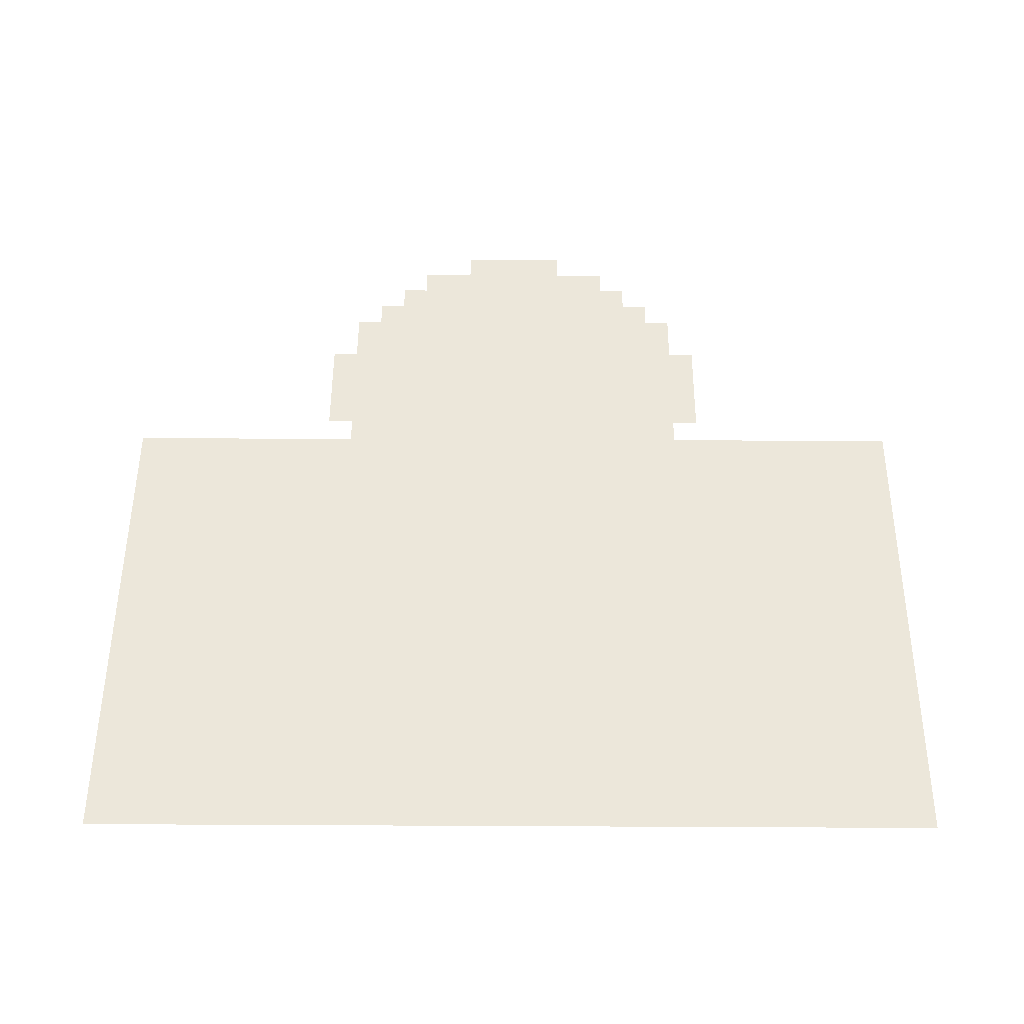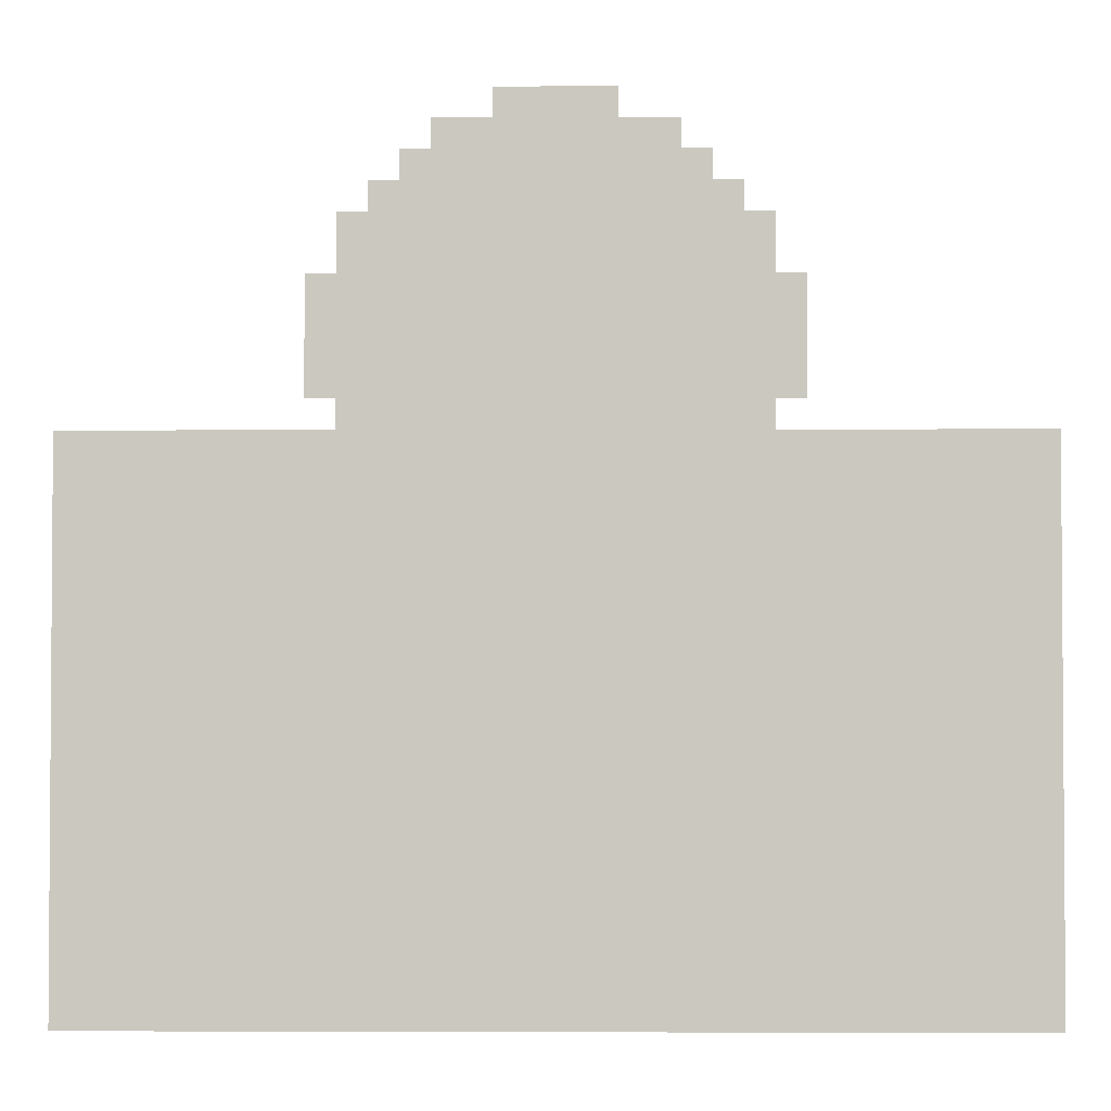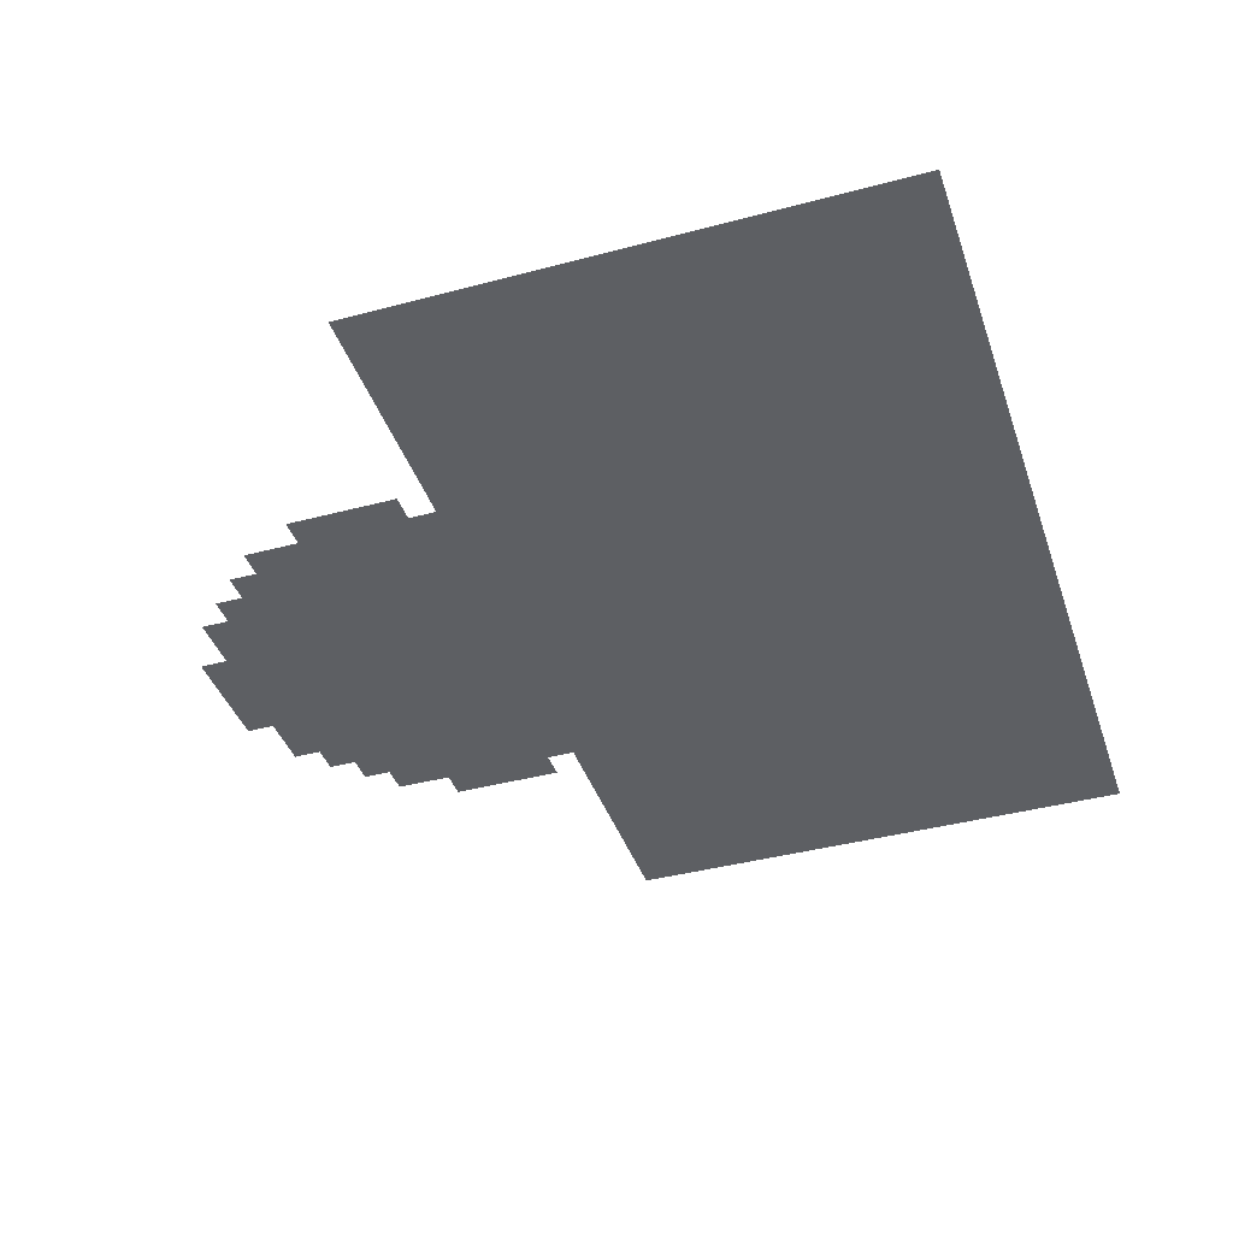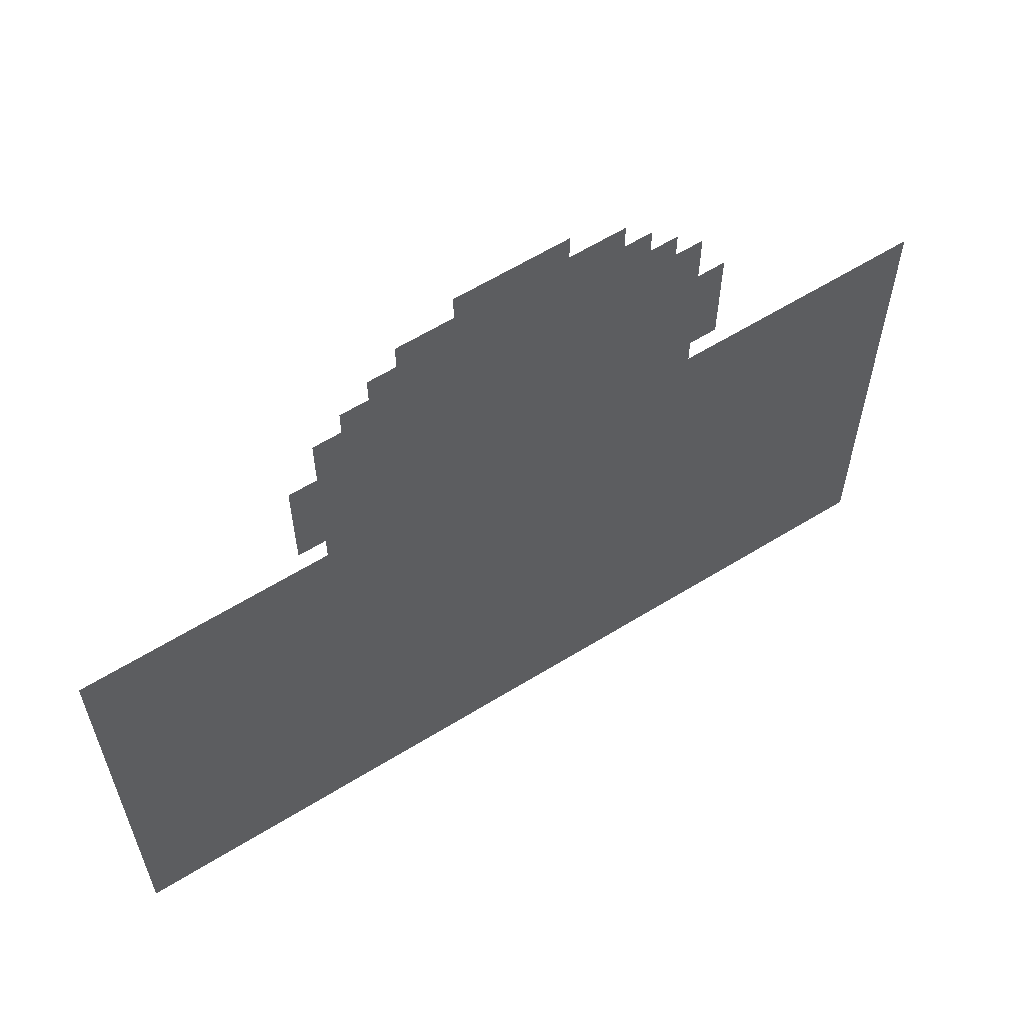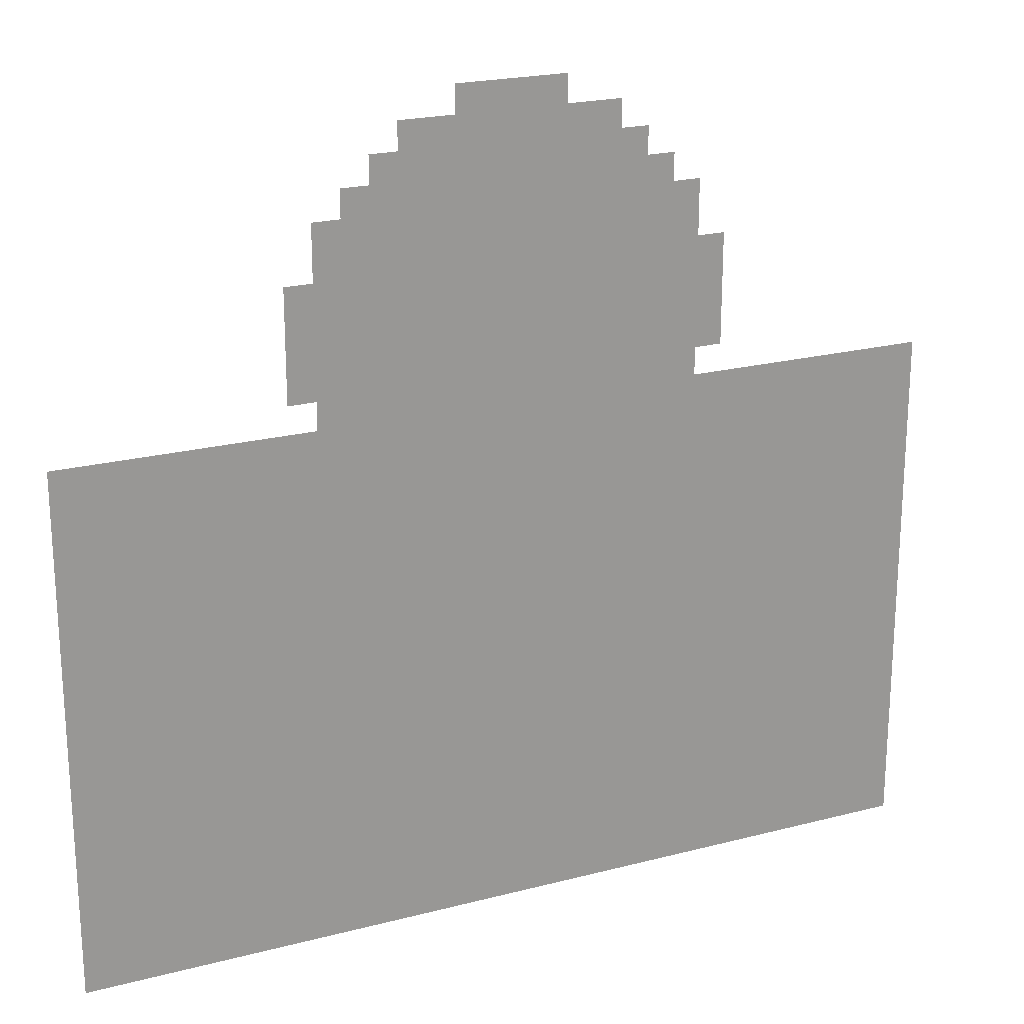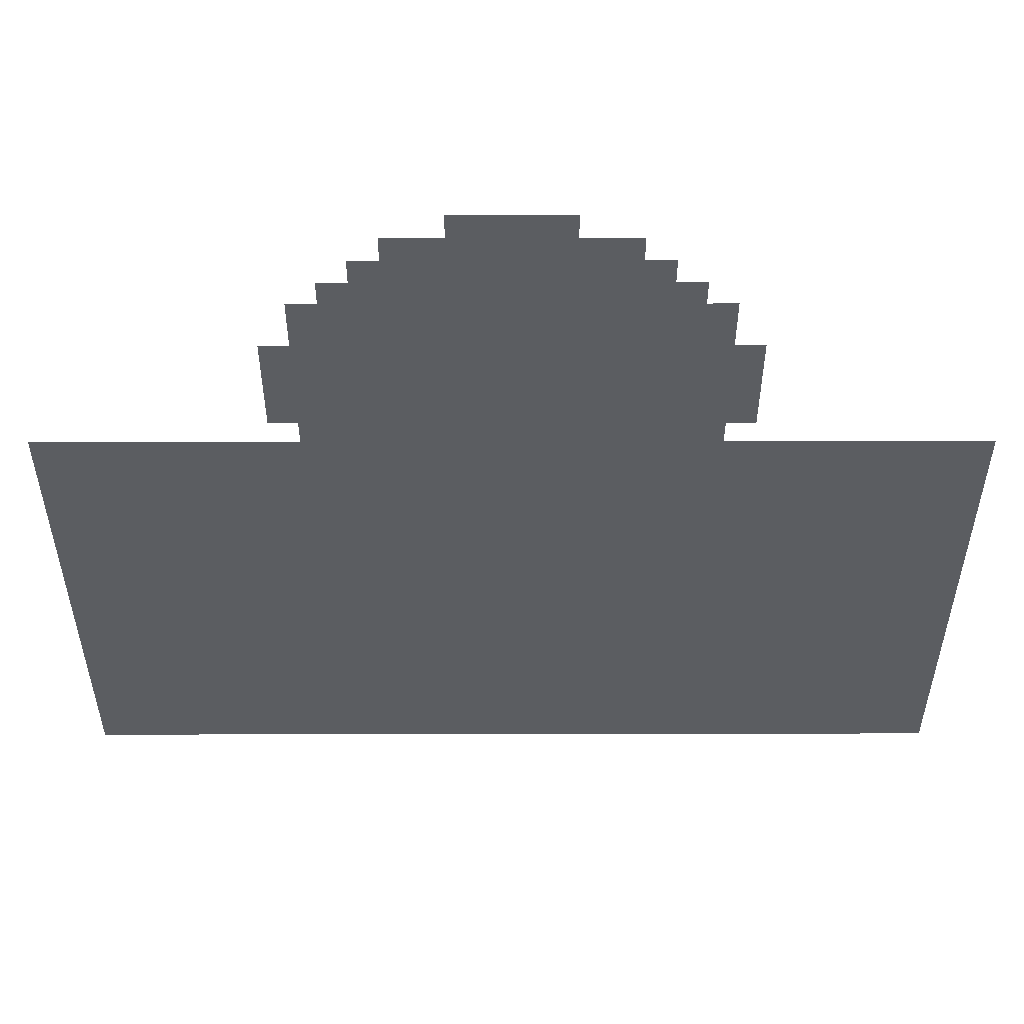
<metadata>
{"format":"obj","ext":"obj","renderer":"f3d","projection":"perspective","resolution":1024,"background":"white","views":[{"elev":51.6,"azim":-179.7,"up":"+Y"},{"elev":-2.5,"azim":-179.1,"up":"+Z"},{"elev":-40.1,"azim":108.2,"up":"+Y"},{"elev":61.9,"azim":-32.0,"up":"+Z"},{"elev":21.6,"azim":-24.7,"up":"+Z"},{"elev":54.4,"azim":-0.1,"up":"+Z"}]}
</metadata>
<code>
o Plane_Plane.001
v 0.5 -0 -0.5
v -0.5 -0 -0.5
v 0.5 -0 0
v 0 -0 -0.5
v -0.5 -0 0
v 0.5 -0 -0.25
v -0.25 -0 -0.5
v 0.25 -0 -0.5
v -0.5 -0 -0.25
v 0.25 -0 0.25
v -0.25 -0 0.25
v 0.5 -0 -0.375
v -0.375 -0 -0.5
v 0.125 -0 -0.5
v -0.5 -0 -0.125
v 0.5 -0 -0.125
v -0.125 -0 -0.5
v 0.375 -0 -0.5
v -0.5 -0 -0.375
v 0.25 -0 0.125
v -0.25 -0 0.125
v -0.125 -0 0.375
v 0.125 -0 0.375
v 0.5 -0 -0.4375
v -0.4375 -0 -0.5
v 0.5 -0 0.0625
v 0.0625 -0 -0.5
v -0.5 -0 -0.0625
v 0 -0 0.4375
v 0.5 -0 -0.1875
v -0.1875 -0 -0.5
v 0.3125 -0 -0.5
v -0.5 -0 -0.3125
v 0.25 -0 0.1875
v -0.25 -0 0.1875
v 0.5 -0 -0.3125
v -0.3125 -0 -0.5
v 0.1875 -0 -0.5
v -0.5 -0 -0.1875
v 0.5 -0 -0.0625
v -0.0625 -0 -0.5
v -0.5 -0 0.0625
v 0.4375 -0 -0.5
v -0.5 -0 -0.4375
v 0.1875 -0 0.3125
v -0.1875 -0 0.3125
v -0.0625 -0 0.4375
v 0.0625 -0 0.4375
v 0.5 -0 -0.4688
v -0.4688 -0 -0.5
v 0.5 -0 0.03125
v 0.03125 -0 -0.5
v -0.5 -0 -0.03125
v 0.5 -0 -0.2188
v -0.2188 -0 -0.5
v 0.2812 -0 -0.5
v -0.5 -0 -0.2812
v 0.25 -0 0.2188
v 0.2188 -0 0.25
v -0.25 -0 0.2188
v 0.5 -0 -0.3438
v -0.3438 -0 -0.5
v 0.1562 -0 -0.5
v -0.5 -0 -0.1562
v 0.5 -0 -0.09375
v -0.09375 -0 -0.5
v -0.5 -0 0.09375
v 0.4062 -0 -0.5
v -0.5 -0 -0.4062
v 0.25 -0 0.09375
v -0.25 -0 0.09375
v -0.375 -0 0.09375
v -0.1562 -0 0.375
v 0.2188 -0 0.125
v 0.375 -0 0.09375
v 0.5 -0 -0.4062
v -0.4062 -0 -0.5
v 0.5 -0 0.09375
v 0.09375 -0 -0.5
v -0.5 -0 -0.09375
v 0.5 -0 -0.1562
v -0.1562 -0 -0.5
v 0.3438 -0 -0.5
v -0.5 -0 -0.3438
v 0.25 -0 0.1562
v -0.25 -0 0.1562
v 0.5 -0 -0.2812
v -0.2812 -0 -0.5
v 0.2188 -0 -0.5
v -0.5 -0 -0.2188
v 0.5 -0 -0.03125
v -0.03125 -0 -0.5
v -0.5 -0 0.03125
v 0.4688 -0 -0.5
v -0.5 -0 -0.4688
v -0.2188 -0 0.25
v -0.2188 -0 0.125
v -0.125 -0 0.4062
v 0.125 -0 0.4062
v 0.1562 -0 0.375
v 0.1875 -0 0.3438
v 0.2188 -0 0.3125
v 0.3125 -0 0.09375
v 0.4375 -0 0.09375
v -0.1875 -0 0.3438
v -0.2188 -0 0.3125
v -0.0625 -0 0.4062
v -0.03125 -0 0.4375
v -0.4375 -0 0.09375
v -0.3125 -0 0.09375
v 0.0625 -0 0.4062
v 0.03125 -0 0.4375
v 0.09375 -0 0.4062
v -0.2812 -0 0.09375
v -0.4062 -0 0.09375
v -0.09375 -0 0.4062
v -0.2188 -0 0.2812
v -0.1562 -0 0.3438
v 0.2188 -0 0.09375
v 0.4688 -0 0.09375
v 0.3438 -0 0.09375
v 0.2188 -0 0.2812
v 0.1562 -0 0.3438
v 0.2812 -0 0.09375
v 0.4062 -0 0.09375
v -0.2188 -0 0.09375
v -0.4688 -0 0.09375
v -0.3438 -0 0.09375
f 95 44 50
f 119 70 81
f 70 124 16
f 40 121 91
f 103 121 40
f 121 75 91
f 3 75 125
f 124 103 65
f 125 104 51
f 75 3 91
f 104 120 26
f 120 78 26
f 125 51 3
f 104 26 51
f 40 65 103
f 85 20 74
f 124 65 16
f 34 85 74
f 70 16 81
f 58 34 59
f 34 74 59
f 10 58 59
f 119 81 30
f 119 30 54
f 122 59 45
f 59 74 123
f 45 59 123
f 119 54 89
f 54 6 8
f 102 122 45
f 54 8 89
f 6 87 56
f 6 56 8
f 87 36 32
f 74 119 97
f 123 74 118
f 123 101 45
f 23 100 123
f 113 99 23
f 112 48 111
f 111 113 23
f 118 74 97
f 111 23 123
f 29 112 111
f 107 47 108
f 108 29 107
f 29 111 107
f 111 123 107
f 107 123 118
f 87 32 56
f 36 61 83
f 12 76 68
f 76 24 43
f 12 68 18
f 36 83 32
f 61 12 18
f 98 116 22
f 116 107 22
f 22 107 118
f 61 18 83
f 49 1 94
f 76 43 68
f 24 49 94
f 118 73 22
f 24 94 43
f 46 105 118
f 117 106 46
f 60 11 96
f 96 117 46
f 46 118 96
f 96 118 97
f 35 60 96
f 97 21 86
f 86 35 97
f 35 96 97
f 119 89 38
f 97 119 126
f 114 71 64
f 71 126 64
f 63 119 38
f 126 119 4
f 110 114 15
f 119 63 14
f 119 27 52
f 72 128 28
f 128 110 80
f 4 119 52
f 119 14 79
f 126 92 41
f 119 79 27
f 109 115 5
f 115 72 53
f 66 126 41
f 126 82 31
f 126 4 92
f 67 127 42
f 127 109 42
f 126 66 17
f 126 17 82
f 53 5 115
f 5 93 109
f 93 42 109
f 126 31 39
f 64 126 39
f 110 15 80
f 15 114 64
f 80 28 128
f 28 53 72
f 31 55 39
f 90 39 55
f 7 88 9
f 88 37 57
f 7 90 55
f 33 57 37
f 57 9 88
f 9 90 7
f 62 13 84
f 13 77 19
f 62 84 33
f 37 62 33
f 69 19 77
f 19 84 13
f 25 50 44
f 50 2 95
f 25 44 69
f 77 25 69

</code>
